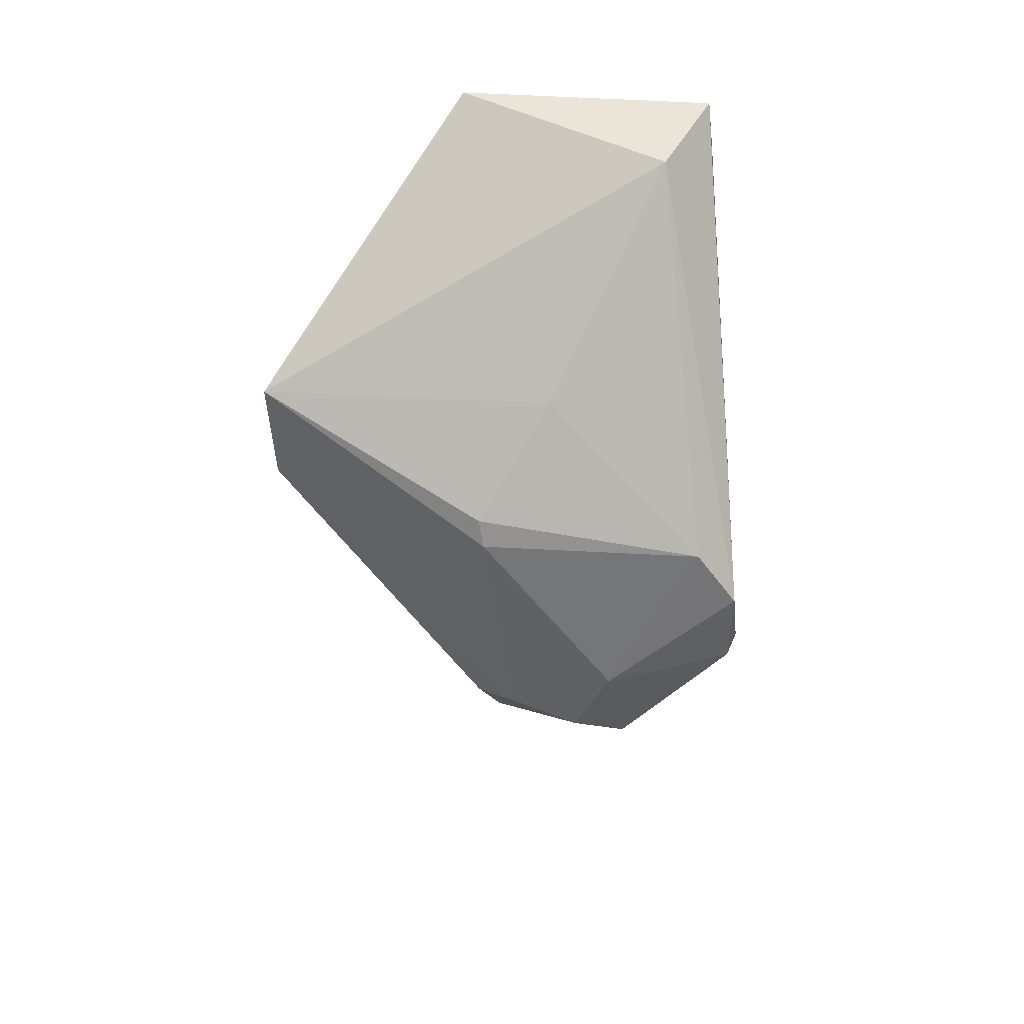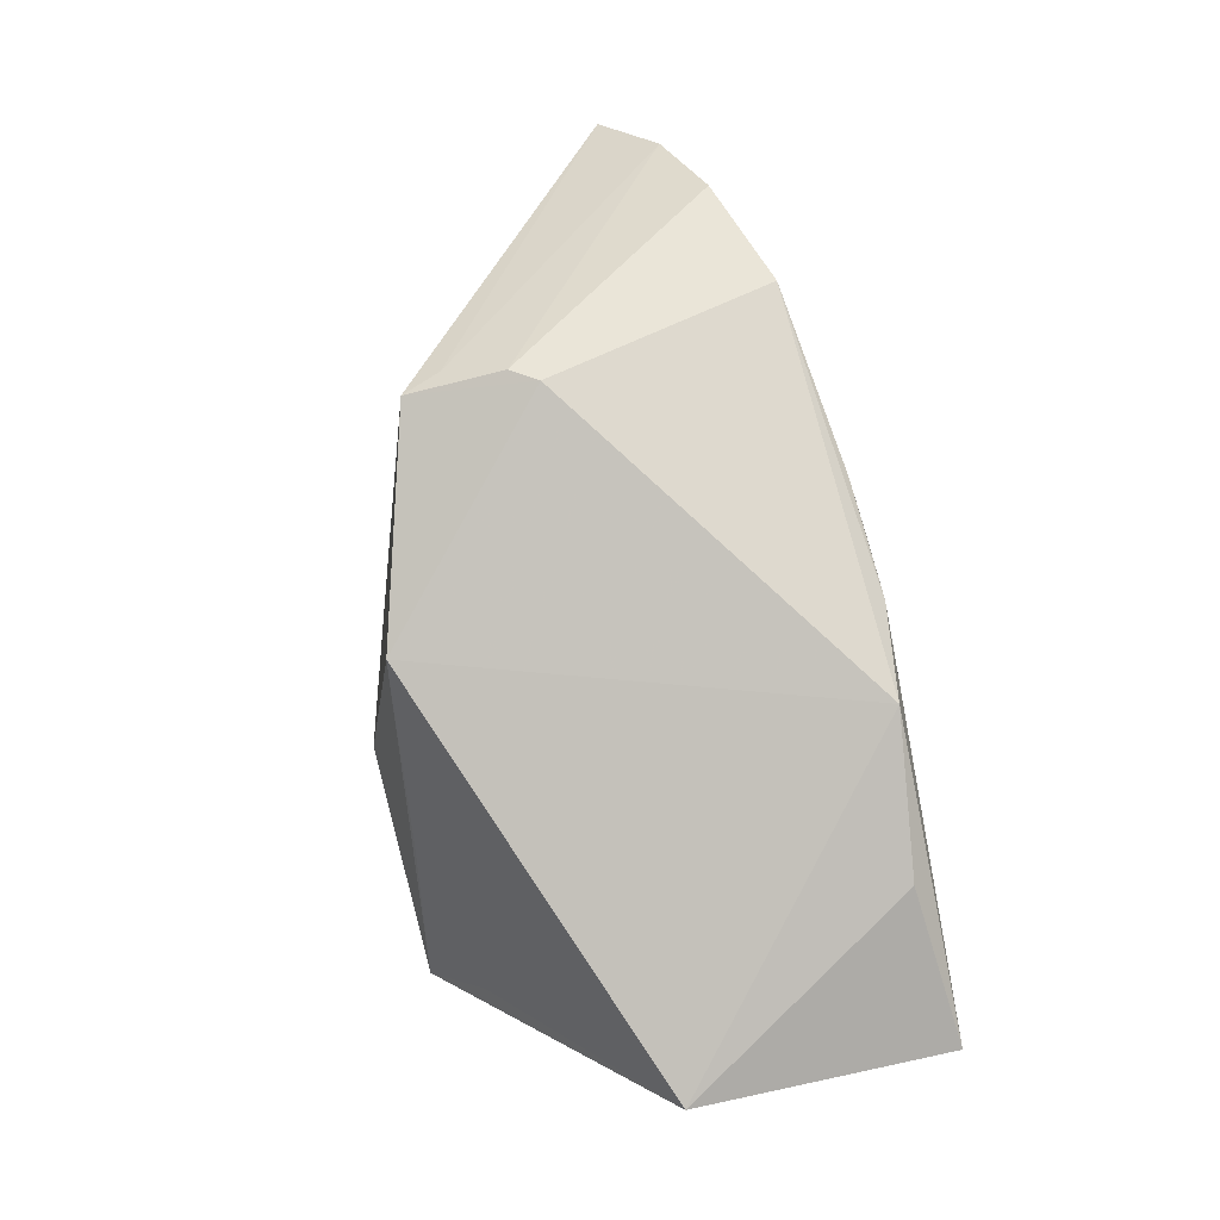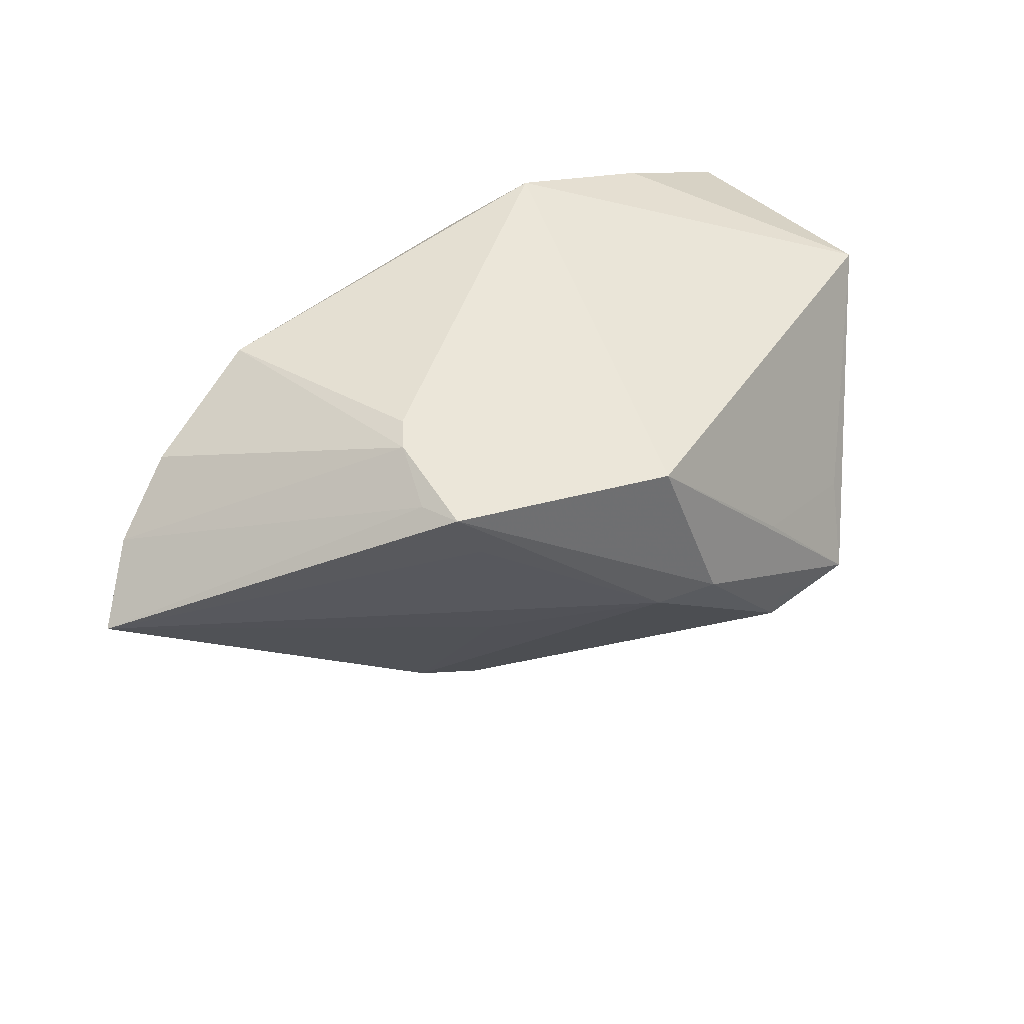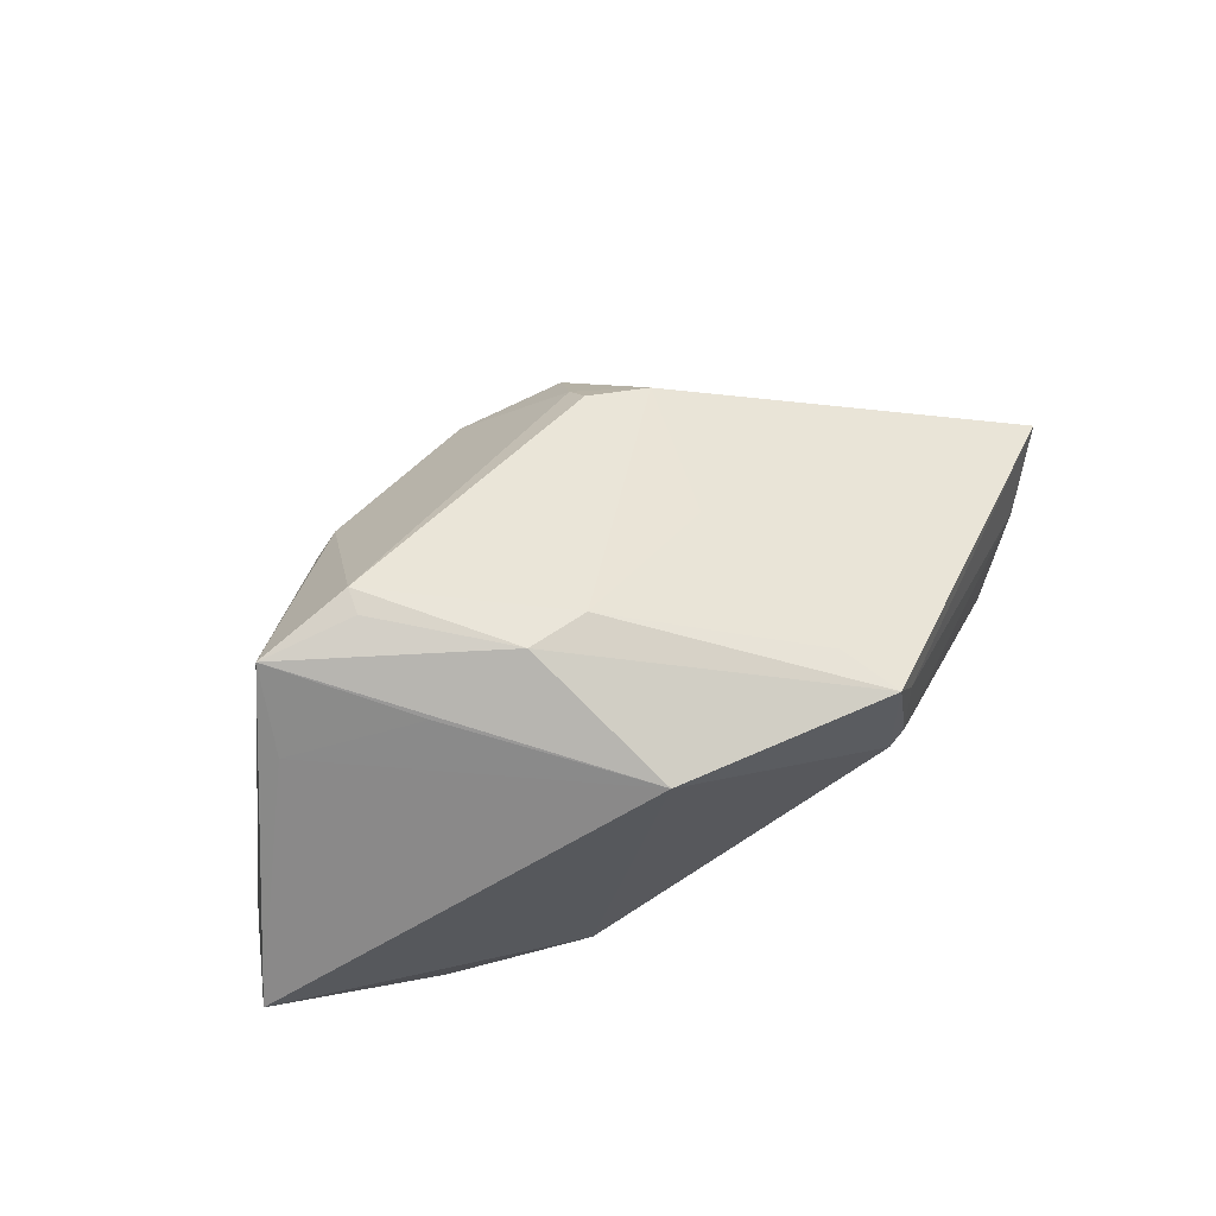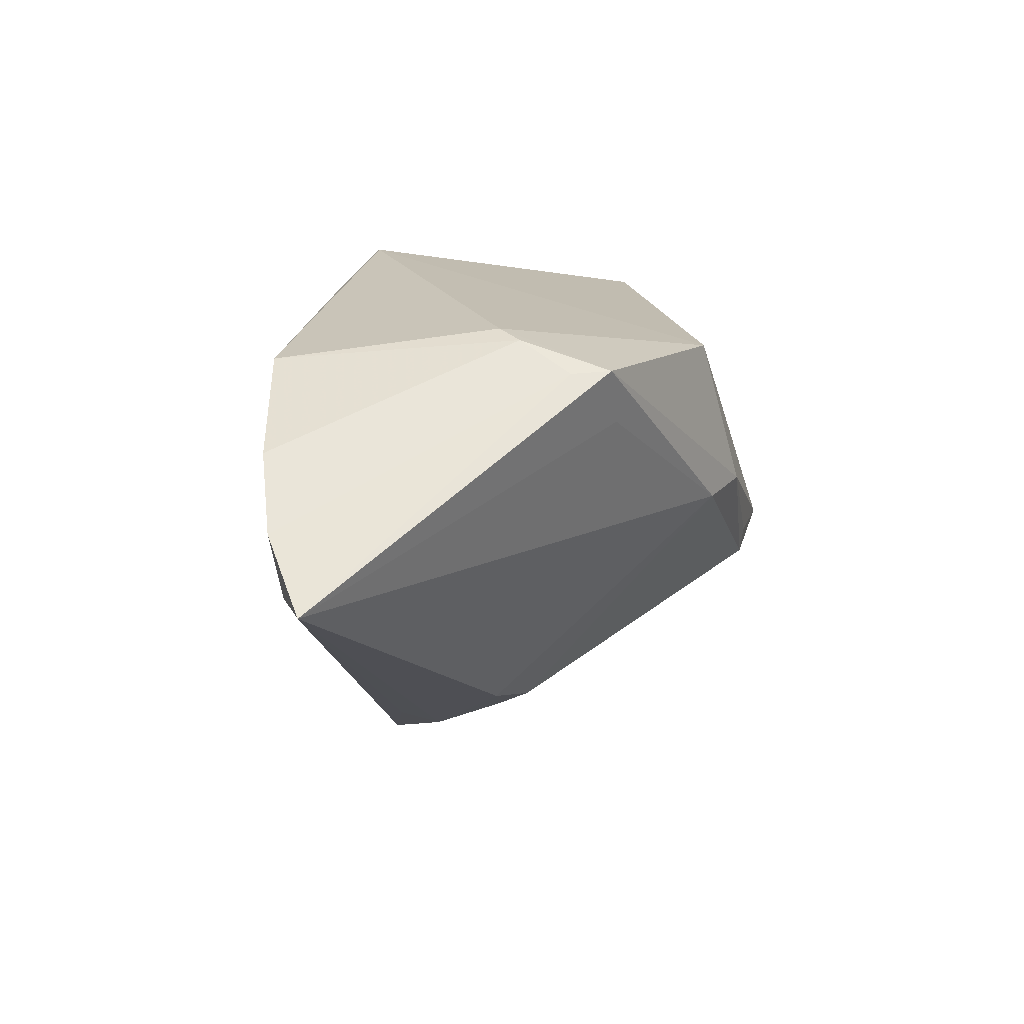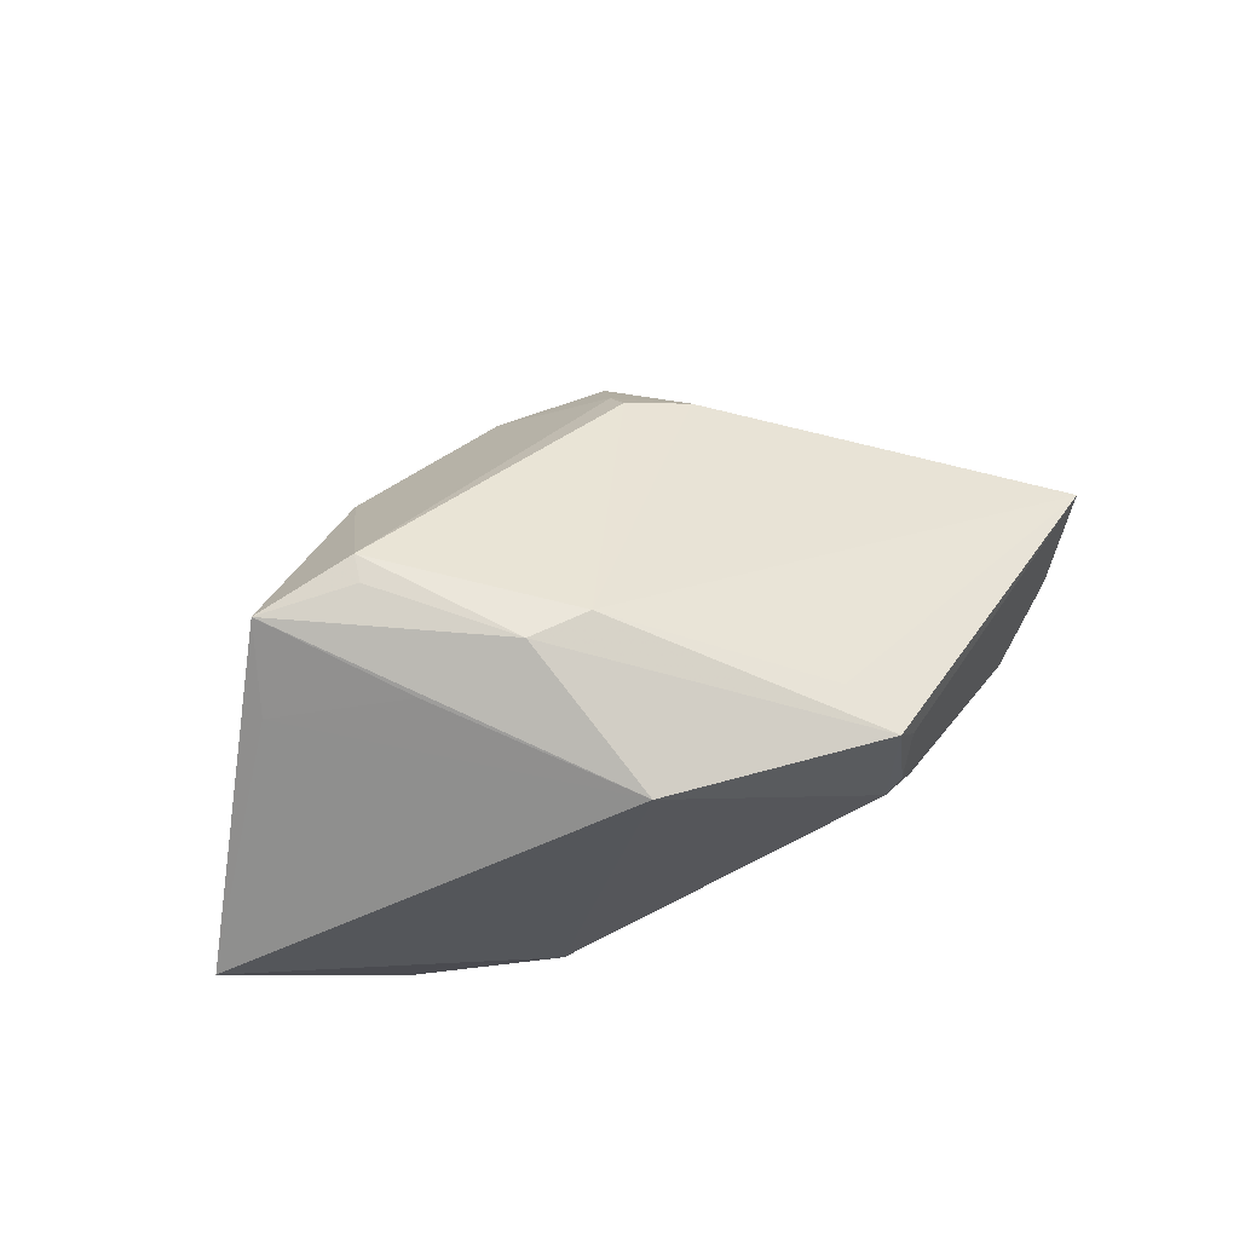
<metadata>
{"format":"obj","ext":"obj","renderer":"f3d","projection":"perspective","resolution":1024,"background":"white","views":[{"elev":-38.9,"azim":94.9,"up":"+Y"},{"elev":78.5,"azim":81.1,"up":"+Y"},{"elev":46.2,"azim":-34.3,"up":"+Y"},{"elev":79.4,"azim":149.5,"up":"+Z"},{"elev":19.4,"azim":-72.7,"up":"+Y"},{"elev":77.2,"azim":157.1,"up":"+Z"}]}
</metadata>
<code>
v 0.005778 -0.0001782 0.03607
v -0.01786 -0.03666 -0.009743
v -0.02971 0.02462 0.02564
v 0.05167 0.003495 -0.0196
v -0.0299 0.02786 0.01318
v 0.007985 -0.03409 -0.02575
v 0.03292 -0.01473 0.03403
v 0.03123 -0.01813 -0.003125
v -0.02139 -0.006538 0.02046
v 0.05234 0.01352 -0.02577
v -0.003865 -0.0378 -0.008462
v -0.002316 -0.0007034 0.0341
v -0.01257 0.02446 -0.02313
v -0.006691 0.0179 -0.0249
v -0.05246 0.01655 -0.01399
v -0.0172 -0.0311 0.006222
v 0.01468 0.02864 -0.02357
v 0.03403 0.02311 -0.02238
v 0.0364 -0.005017 0.02714
v -0.01798 -0.02851 0.0107
v 0.01507 -0.03183 -0.02121
v -0.002034 -0.03555 -0.02467
v -0.0367 0.02451 -0.01904
v -0.02602 -0.02576 0.008552
v 0.02077 -0.02851 0.006968
v 0.01971 -0.01696 0.03438
v -0.06348 0.001804 -0.007017
v -0.06159 0.009231 -0.009647
v -0.02514 -0.03075 -0.006261
v 0.04601 0.01246 -0.026
v -0.0003538 0.02123 0.03167
v -0.001398 -0.03278 -0.026
v 0.01925 0.0007334 0.03276
v 0.01756 -0.03024 0.006648
v -0.02622 0.01671 0.02552
v -0.06858 0.001527 -0.002966
v -0.02778 0.02864 0.009699
v 0.002593 0.02596 -0.02447
v -0.03196 0.02441 0.02077
v -0.01806 -0.03511 -0.003064
v 0.0007858 0.01361 -0.026
v 0.02034 -0.01347 0.03478
v 0.05405 0.01695 0.006186
f 3 37 5
f 37 23 5
f 31 37 3
f 18 43 10
f 15 23 32
f 15 5 23
f 11 2 22
f 22 2 36
f 36 2 29
f 40 2 11
f 40 29 2
f 36 29 40
f 10 43 4
f 4 43 7
f 10 4 6
f 6 4 21
f 6 22 32
f 6 21 11
f 11 22 6
f 11 21 34
f 7 26 34
f 16 26 20
f 16 40 11
f 11 34 16
f 16 34 26
f 36 3 39
f 3 5 39
f 7 43 19
f 43 31 19
f 7 31 1
f 1 31 3
f 27 22 36
f 32 22 27
f 32 41 30
f 10 6 30
f 30 6 32
f 32 23 14
f 14 41 32
f 21 4 8
f 8 4 7
f 24 9 36
f 36 40 24
f 24 16 20
f 40 16 24
f 33 31 7
f 7 19 33
f 33 19 31
f 42 26 7
f 7 1 42
f 42 1 26
f 12 1 3
f 36 9 12
f 26 1 12
f 9 24 12
f 20 26 12
f 12 24 20
f 28 15 32
f 32 27 28
f 28 27 36
f 5 15 28
f 36 39 28
f 28 39 5
f 13 14 23
f 41 14 38
f 10 30 38
f 38 30 41
f 14 13 38
f 38 13 23
f 25 34 21
f 21 8 25
f 7 34 25
f 25 8 7
f 35 3 36
f 36 12 35
f 35 12 3
f 17 18 10
f 10 38 17
f 43 18 17
f 17 23 37
f 17 38 23
f 37 31 17
f 17 31 43

</code>
